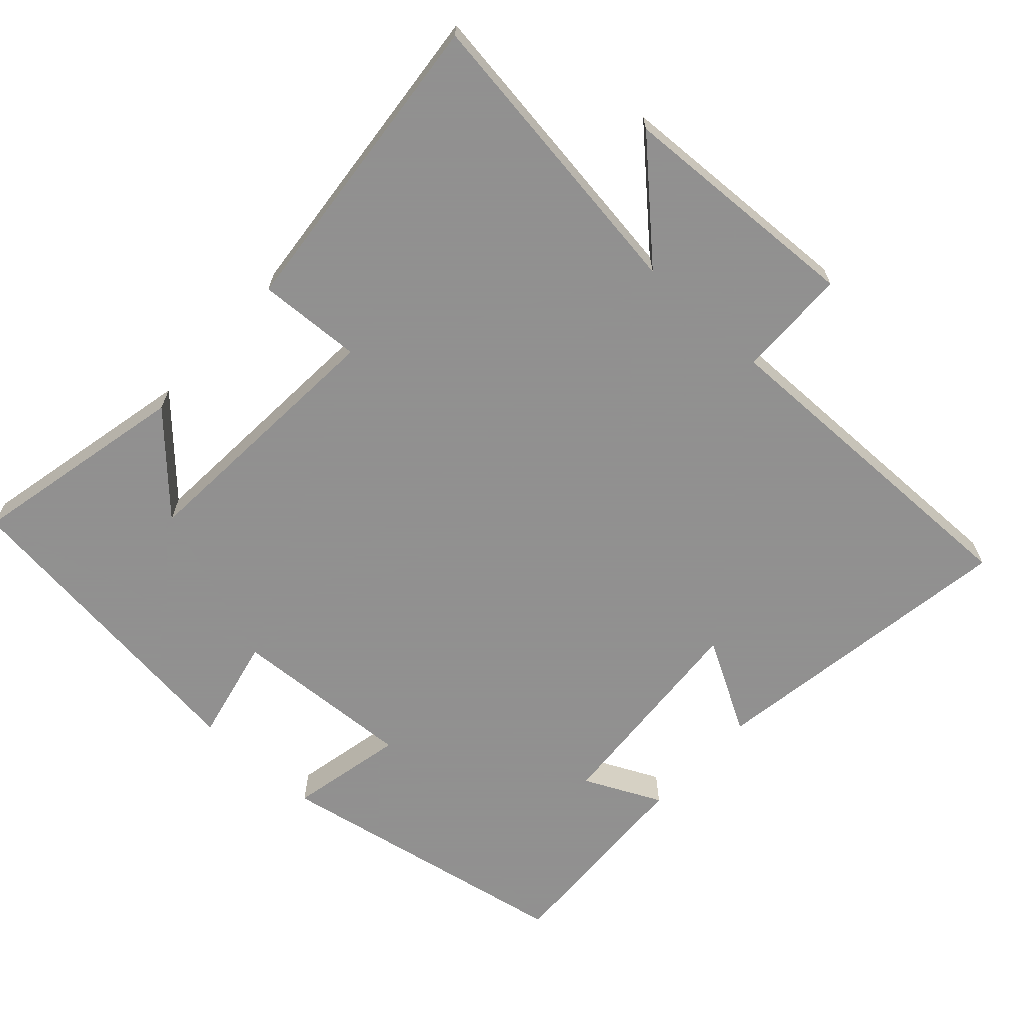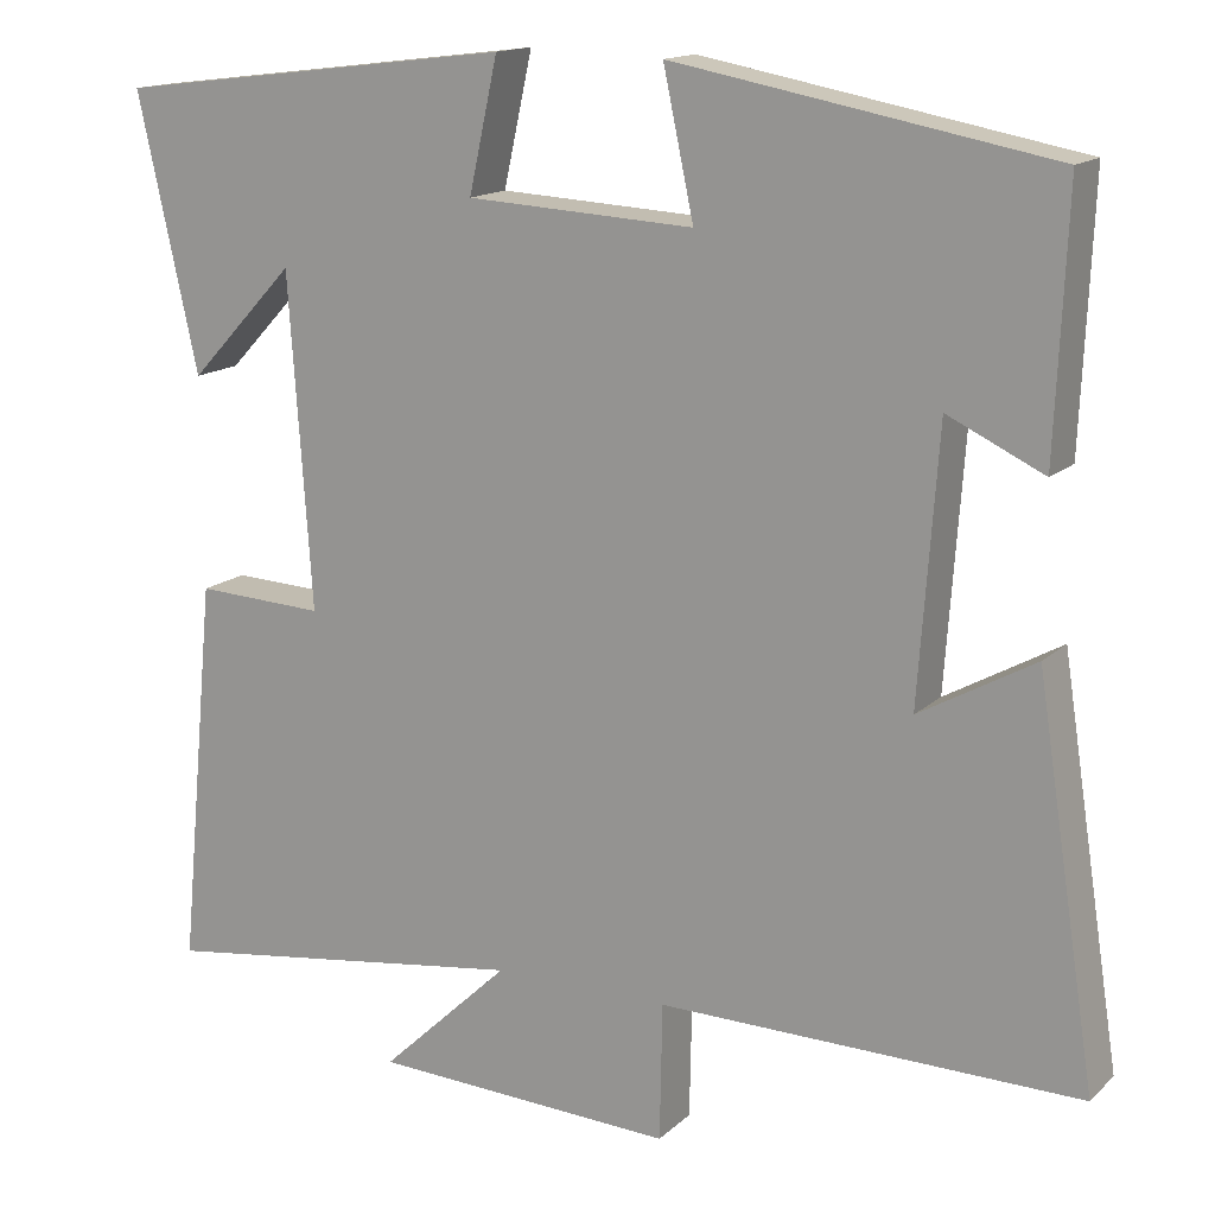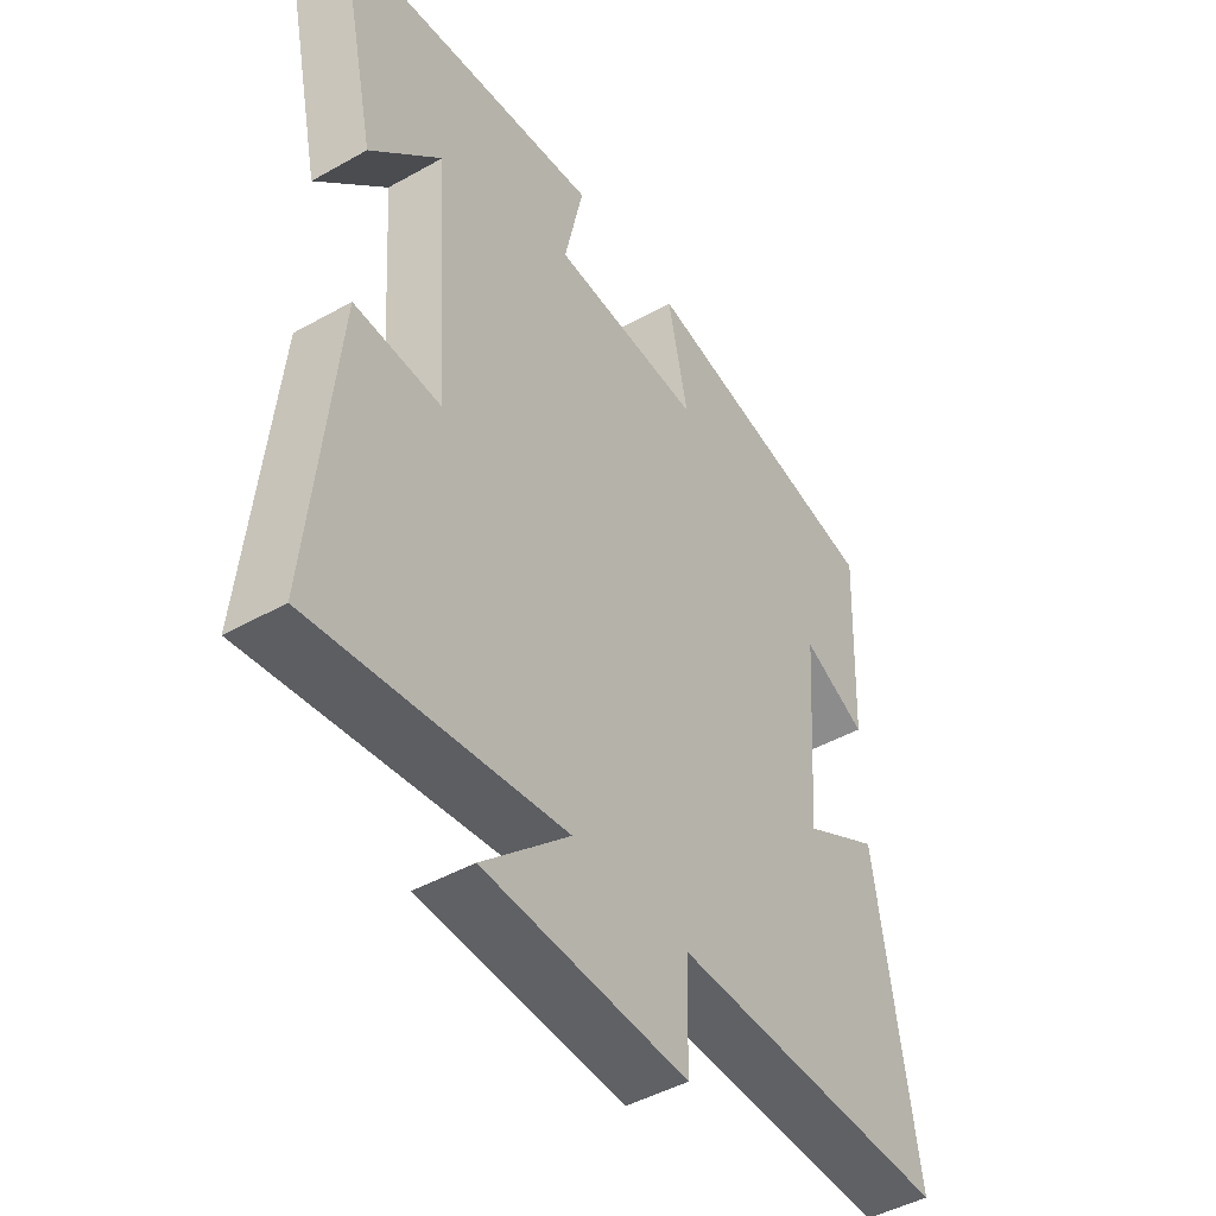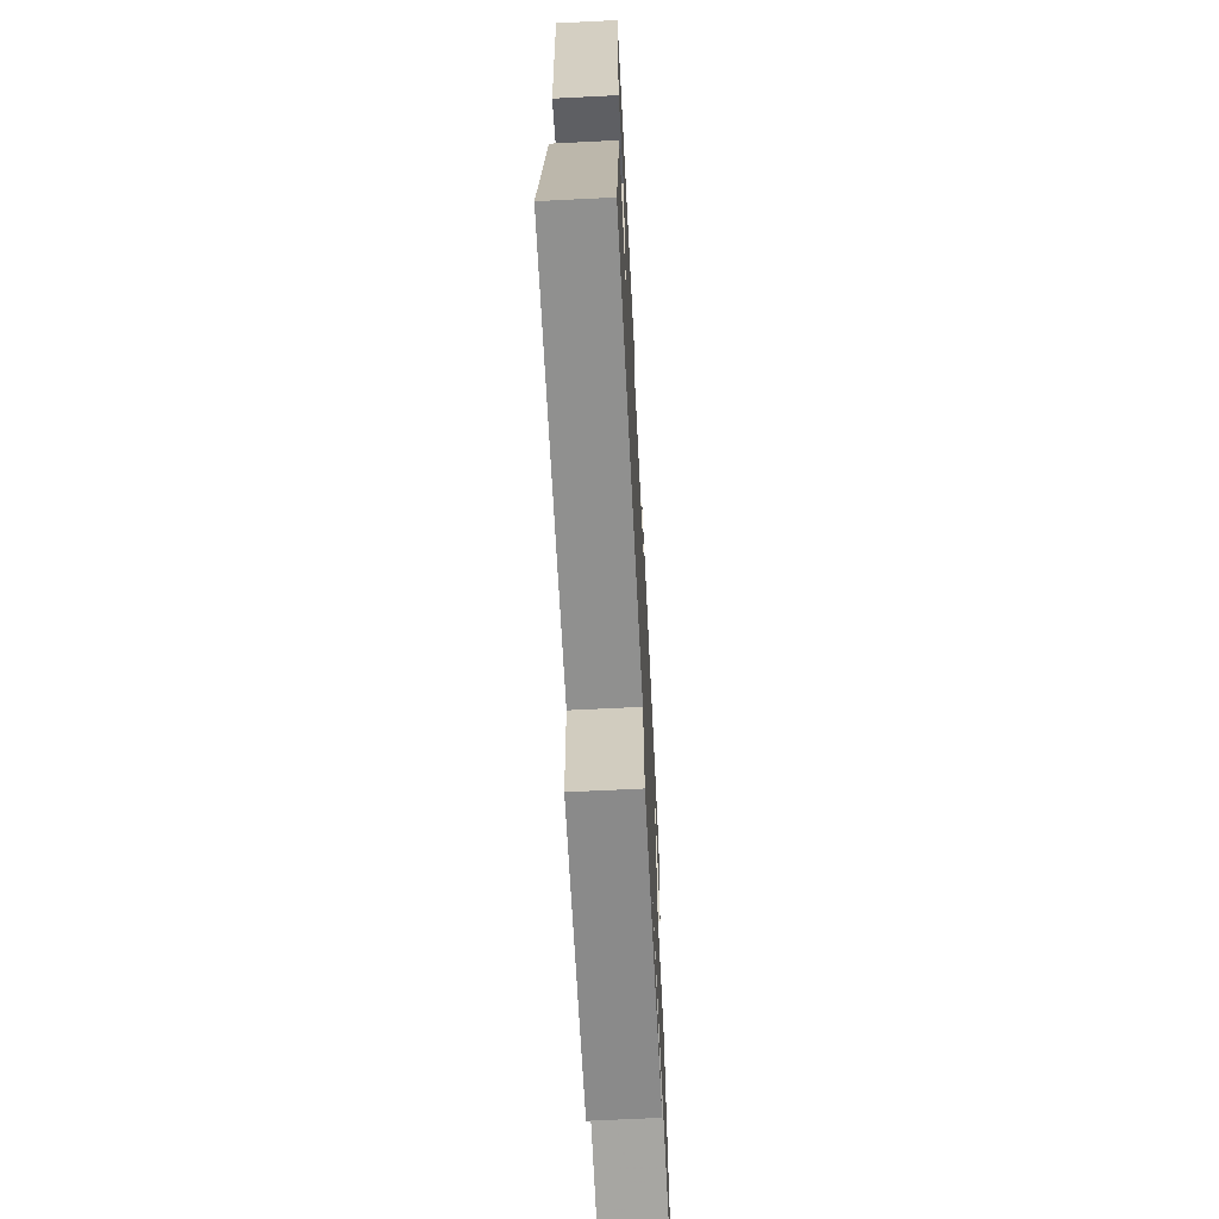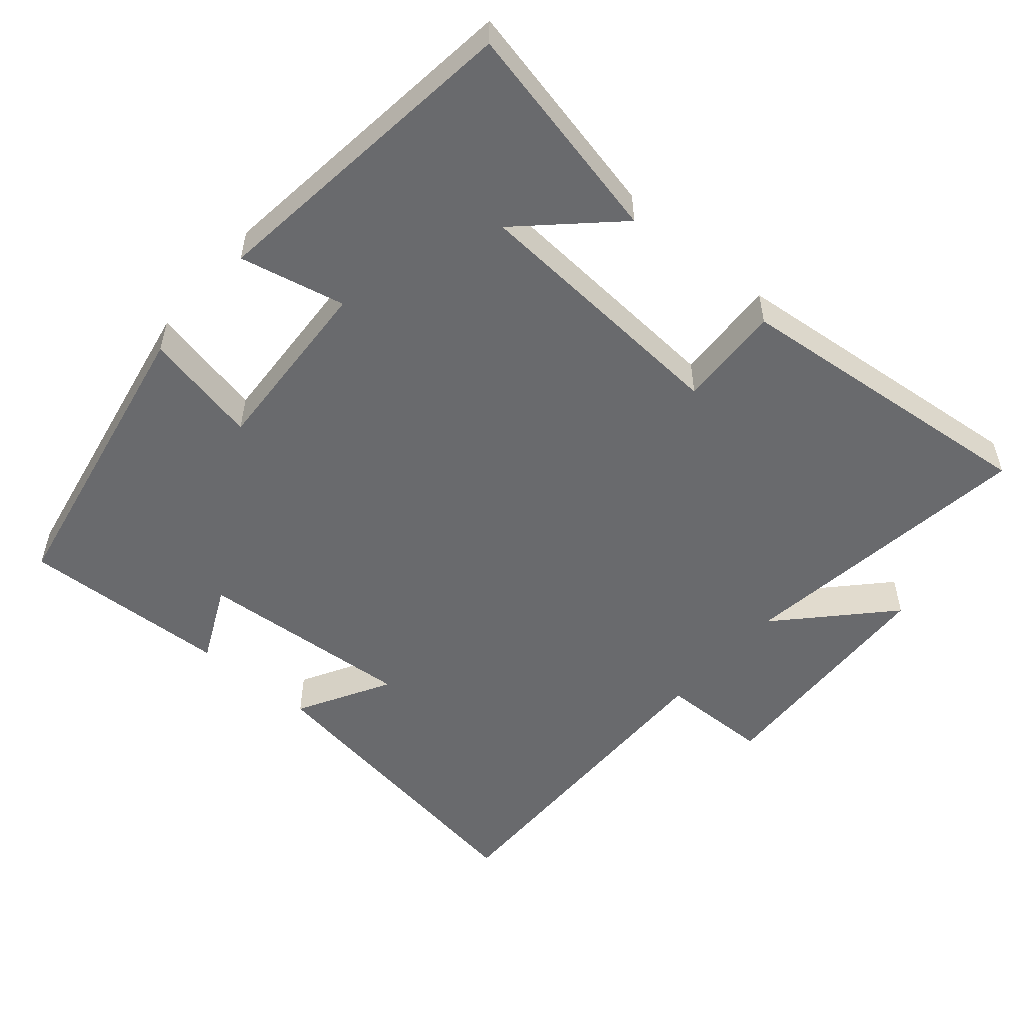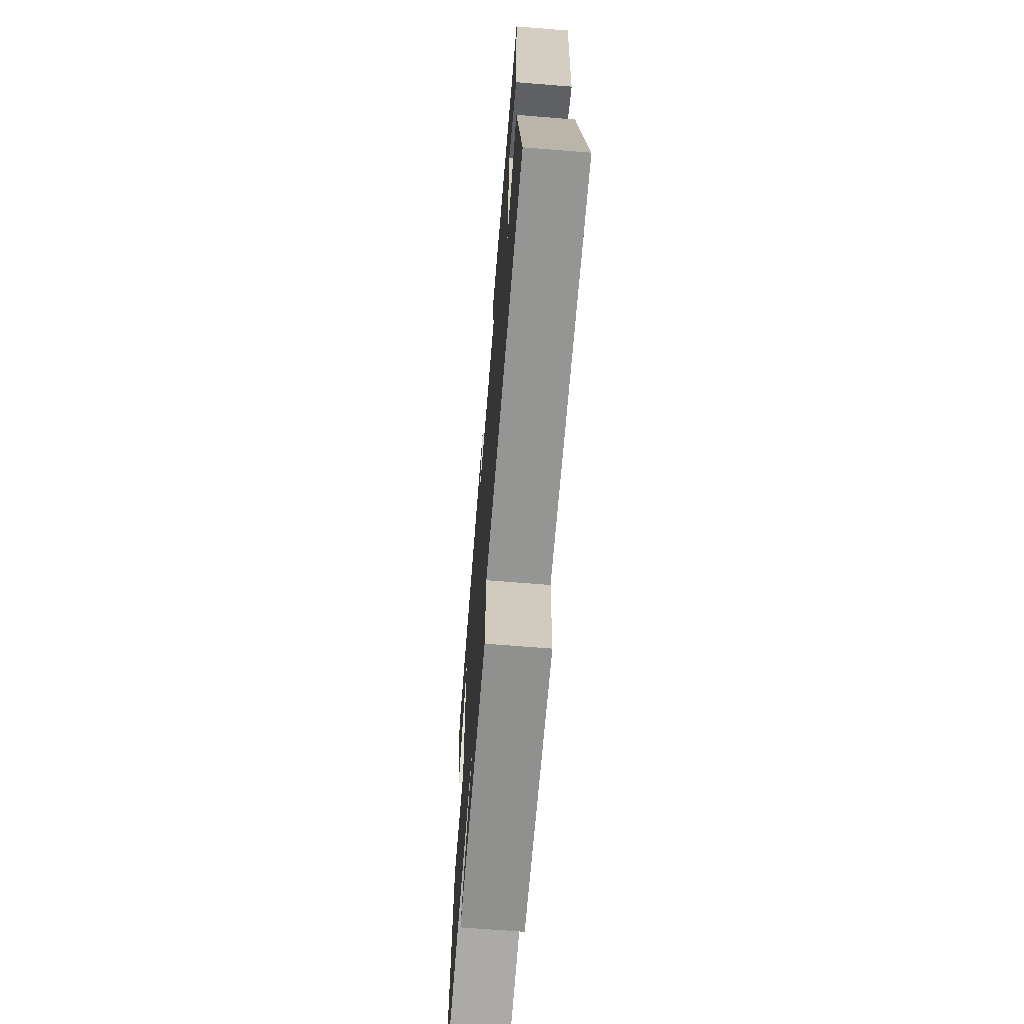
<metadata>
{"format":"obj","ext":"obj","renderer":"f3d","projection":"perspective","resolution":1024,"background":"white","views":[{"elev":-65.8,"azim":137.6,"up":"+Y"},{"elev":15.0,"azim":-151.0,"up":"+Z"},{"elev":-45.7,"azim":122.9,"up":"+Z"},{"elev":-66.2,"azim":-87.1,"up":"+Z"},{"elev":-53.0,"azim":49.6,"up":"+Y"},{"elev":-68.1,"azim":-94.6,"up":"+Z"}]}
</metadata>
<code>
v 0.569 0.07 0.444
v 0.5 0.07 0.131
v 0.378 0.07 0.26
v 0.352 0.07 -0.12
v 0.5 0.07 -0.113
v 0.543 0.07 -0.559
v 0.115 0.07 -0.5
v 0.264 0.07 -0.641
v -0.084 0.07 -0.657
v -0.087 0.07 -0.5
v -0.569 0.07 -0.506
v -0.5 0.07 -0.059
v -0.368 0.07 -0.133
v -0.39 0.07 0.175
v -0.5 0.07 0.123
v -0.513 0.07 0.42
v -0.082 0.07 0.5
v -0.117 0.07 0.336
v 0.143 0.07 0.35
v 0.11 0.07 0.5
v 0.569 0 0.444
v 0.5 0 0.131
v 0.378 0 0.26
v 0.352 0 -0.12
v 0.5 0 -0.113
v 0.543 0 -0.559
v 0.115 0 -0.5
v 0.264 0 -0.641
v -0.084 0 -0.657
v -0.087 0 -0.5
v -0.569 0 -0.506
v -0.5 0 -0.059
v -0.368 0 -0.133
v -0.39 0 0.175
v -0.5 0 0.123
v -0.513 0 0.42
v -0.082 0 0.5
v -0.117 0 0.336
v 0.143 0 0.35
v 0.11 0 0.5
f 19 20 1
f 15 16 17 18
f 14 15 18
f 13 14 18 19
f 10 11 12 13
f 10 13 19
f 7 8 9 10
f 7 10 19
f 4 5 6 7
f 3 4 7 19
f 1 2 3
f 1 3 19
f 21 40 39
f 38 37 36 35
f 38 35 34
f 39 38 34 33
f 33 32 31 30
f 39 33 30
f 30 29 28 27
f 39 30 27
f 27 26 25 24
f 39 27 24 23
f 23 22 21
f 39 23 21
f 1 21 22 2
f 2 22 23 3
f 3 23 24 4
f 4 24 25 5
f 5 25 26 6
f 6 26 27 7
f 7 27 28 8
f 8 28 29 9
f 9 29 30 10
f 10 30 31 11
f 11 31 32 12
f 12 32 33 13
f 13 33 34 14
f 14 34 35 15
f 15 35 36 16
f 16 36 37 17
f 17 37 38 18
f 18 38 39 19
f 19 39 40 20
f 20 40 21 1

</code>
